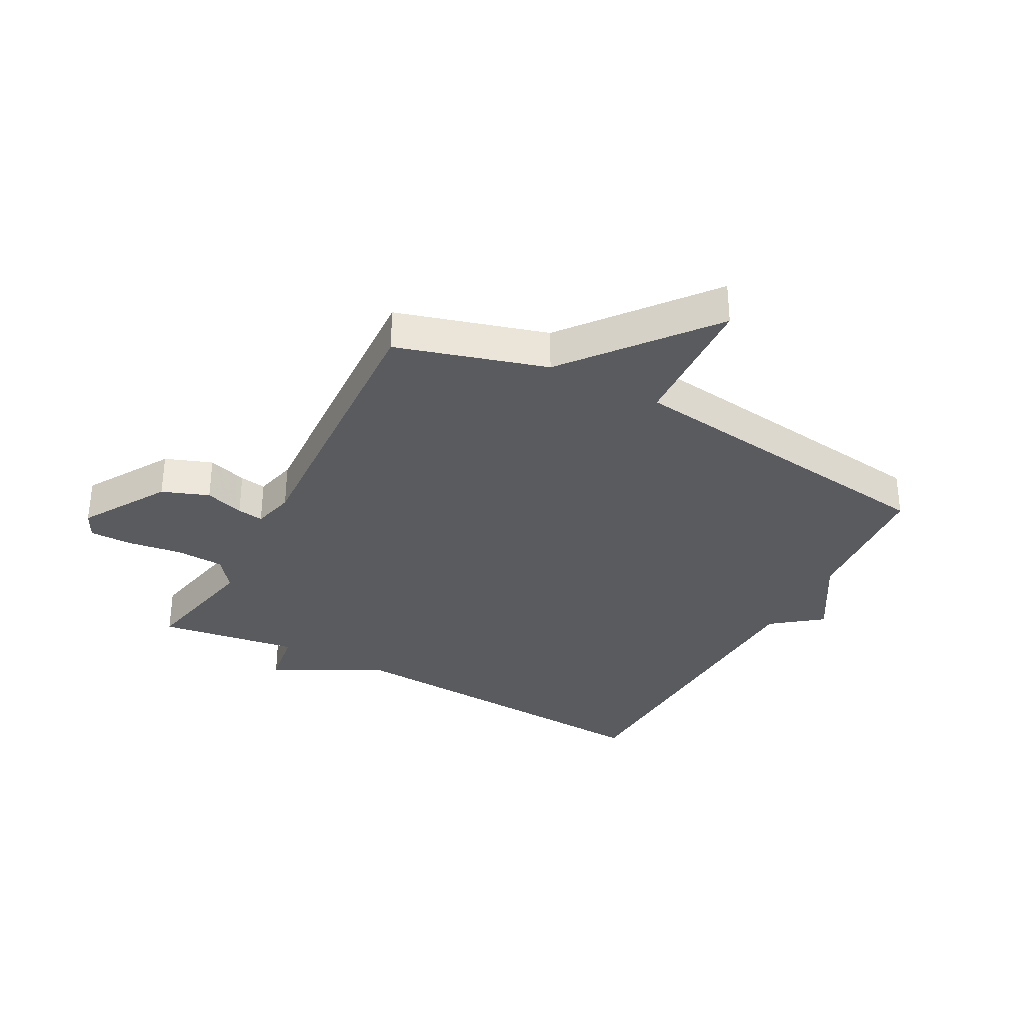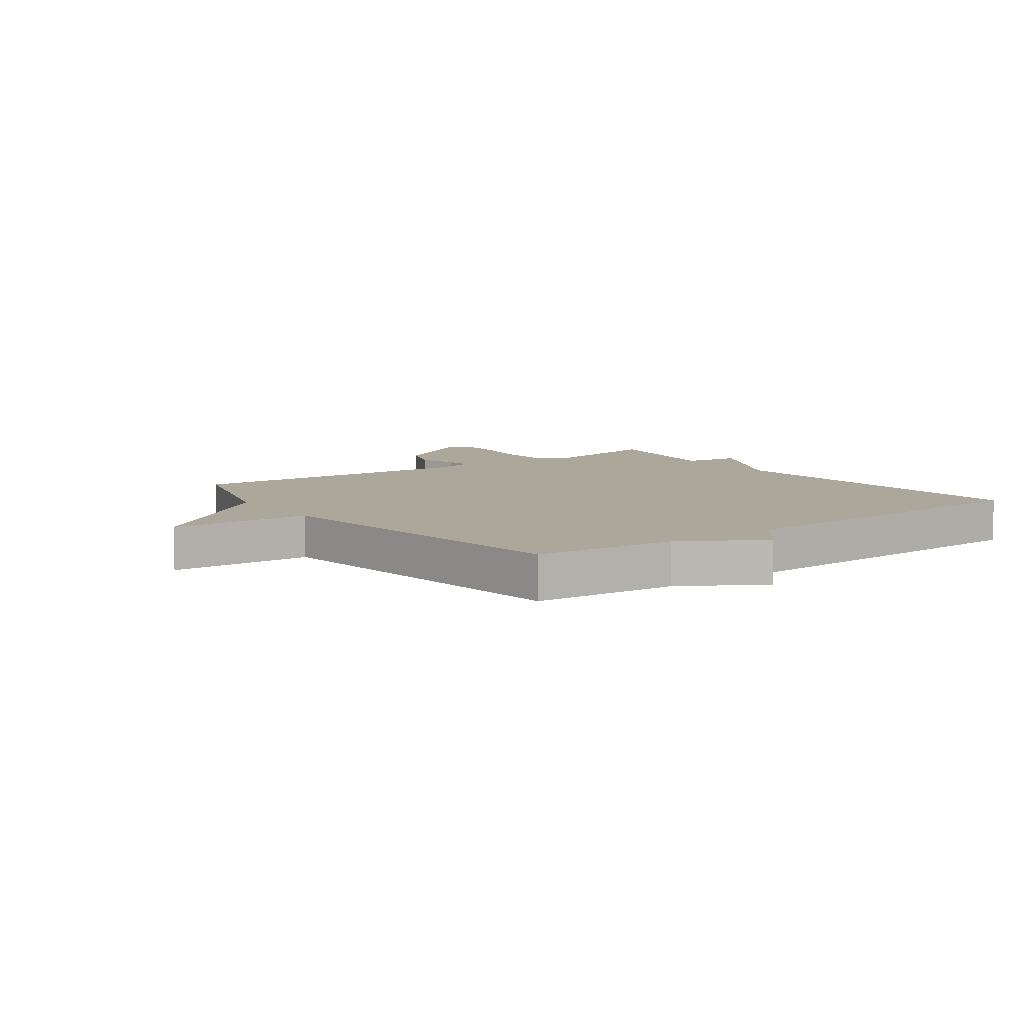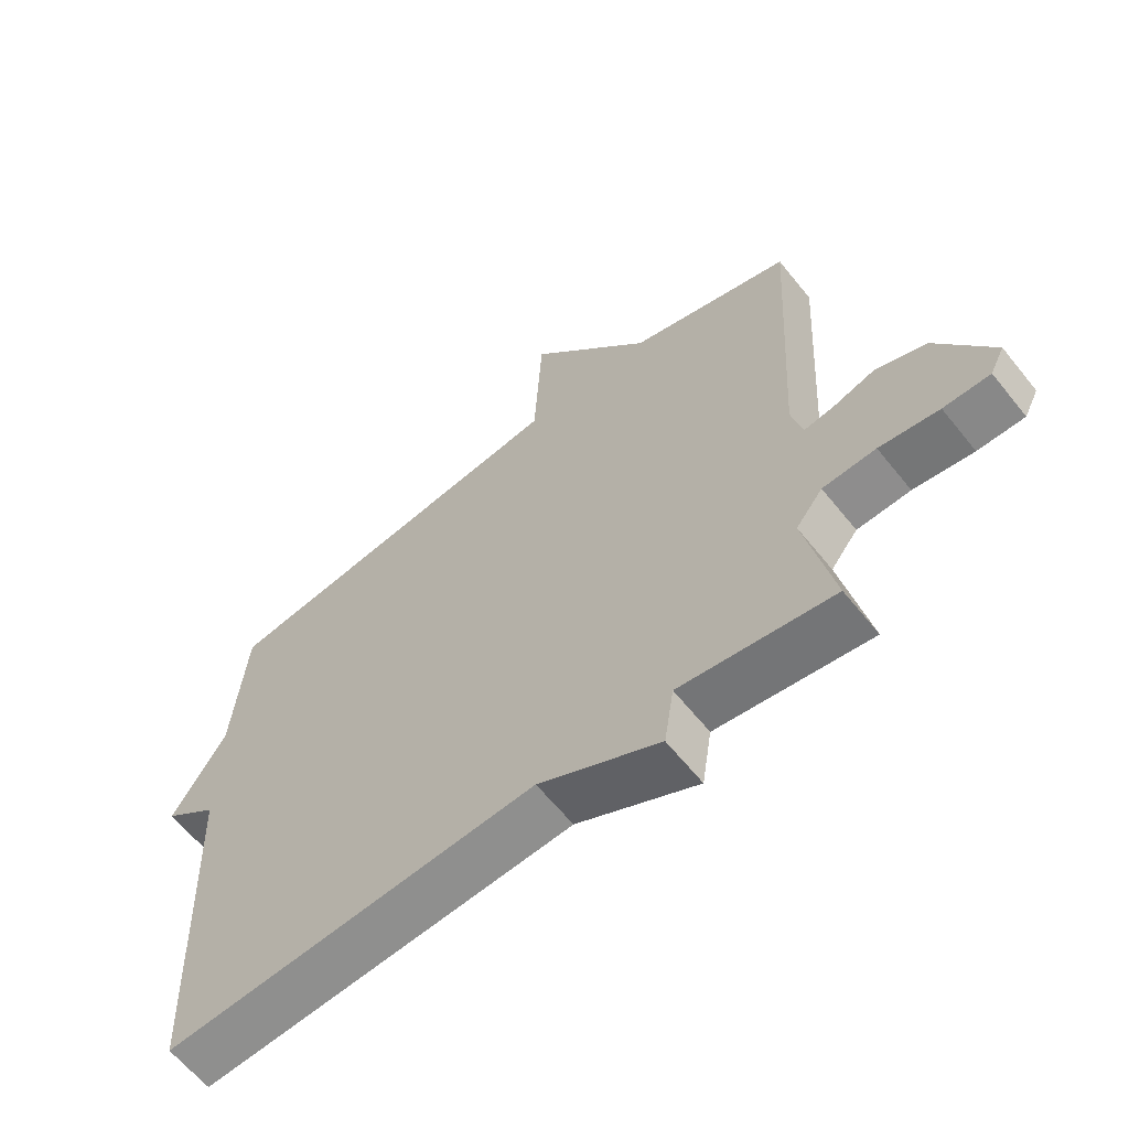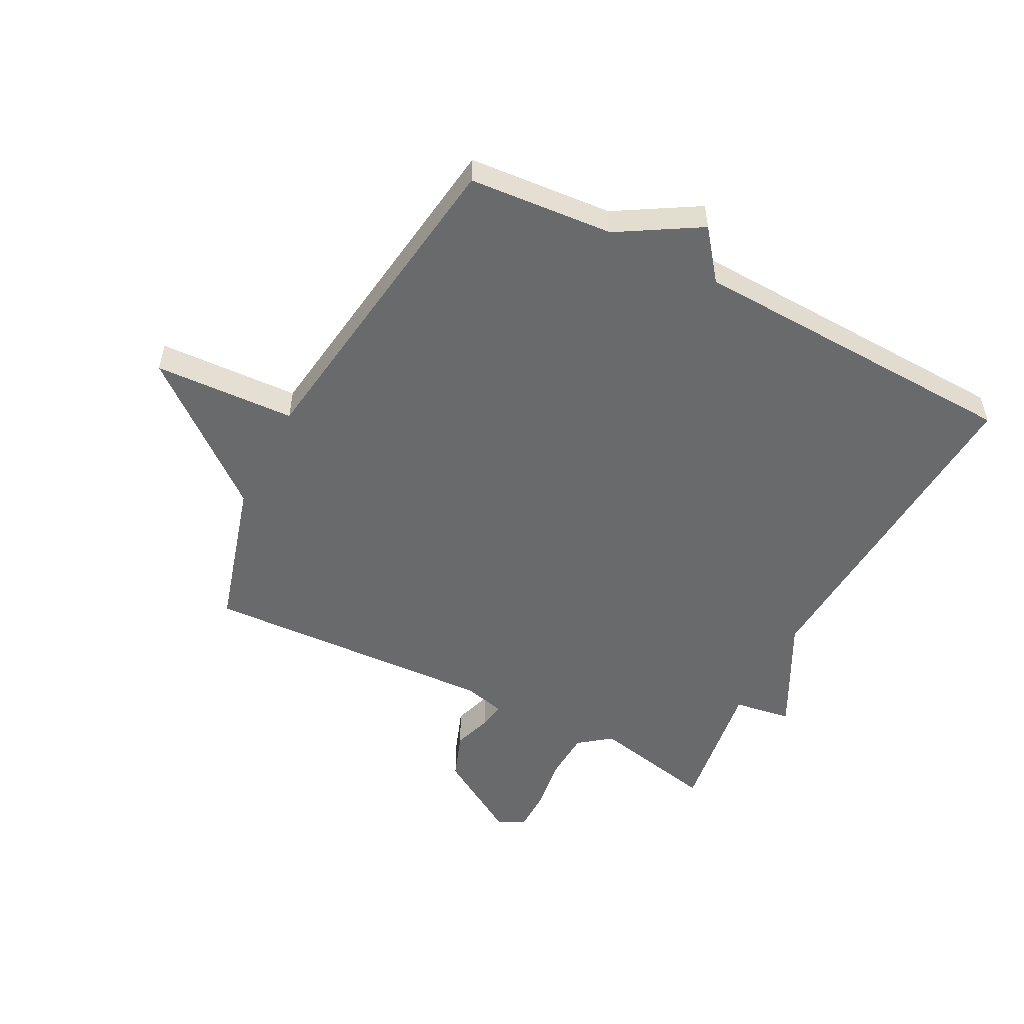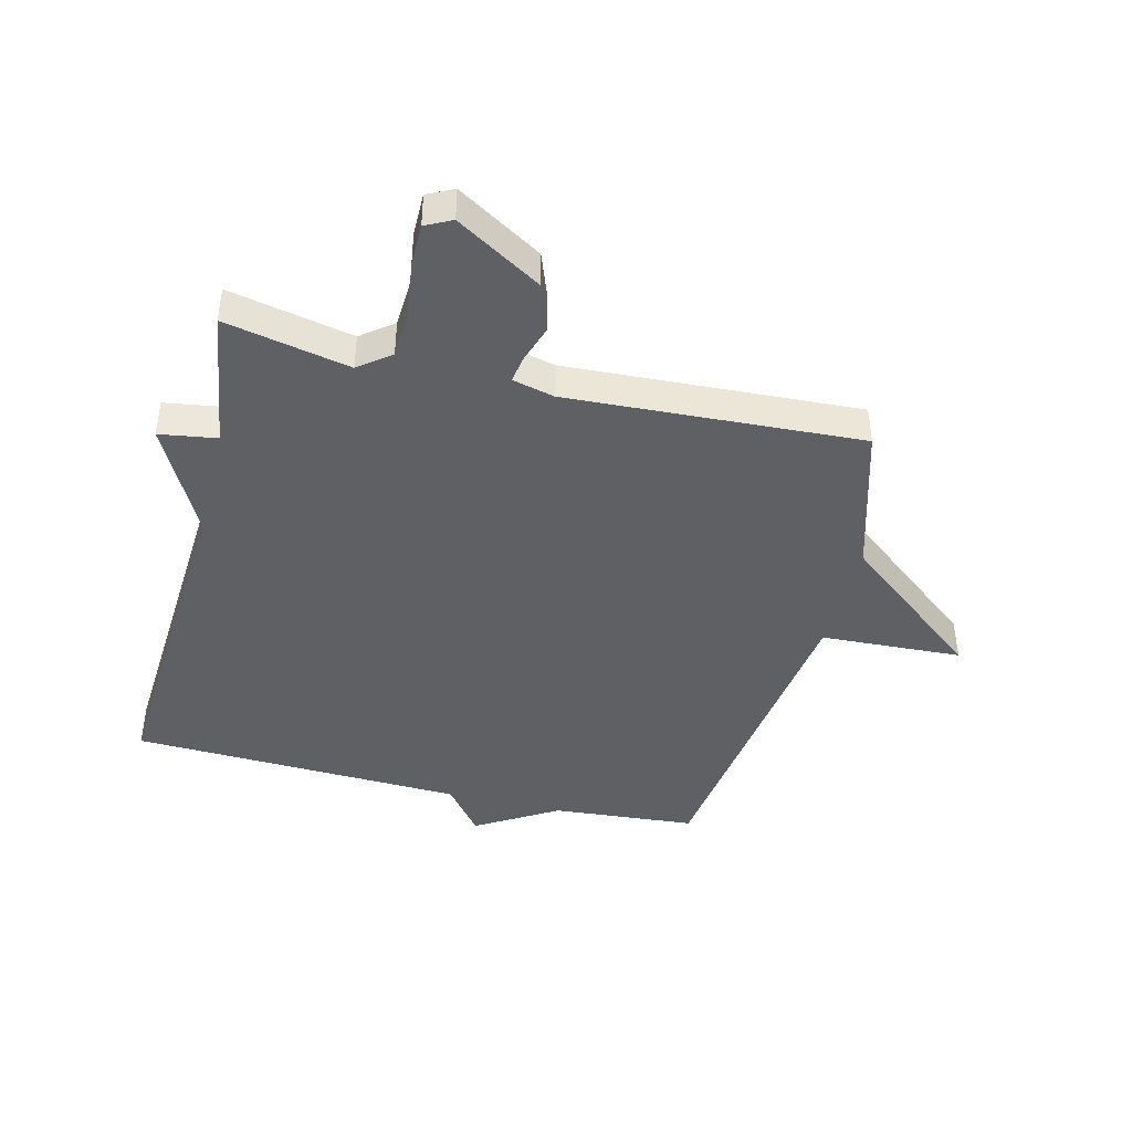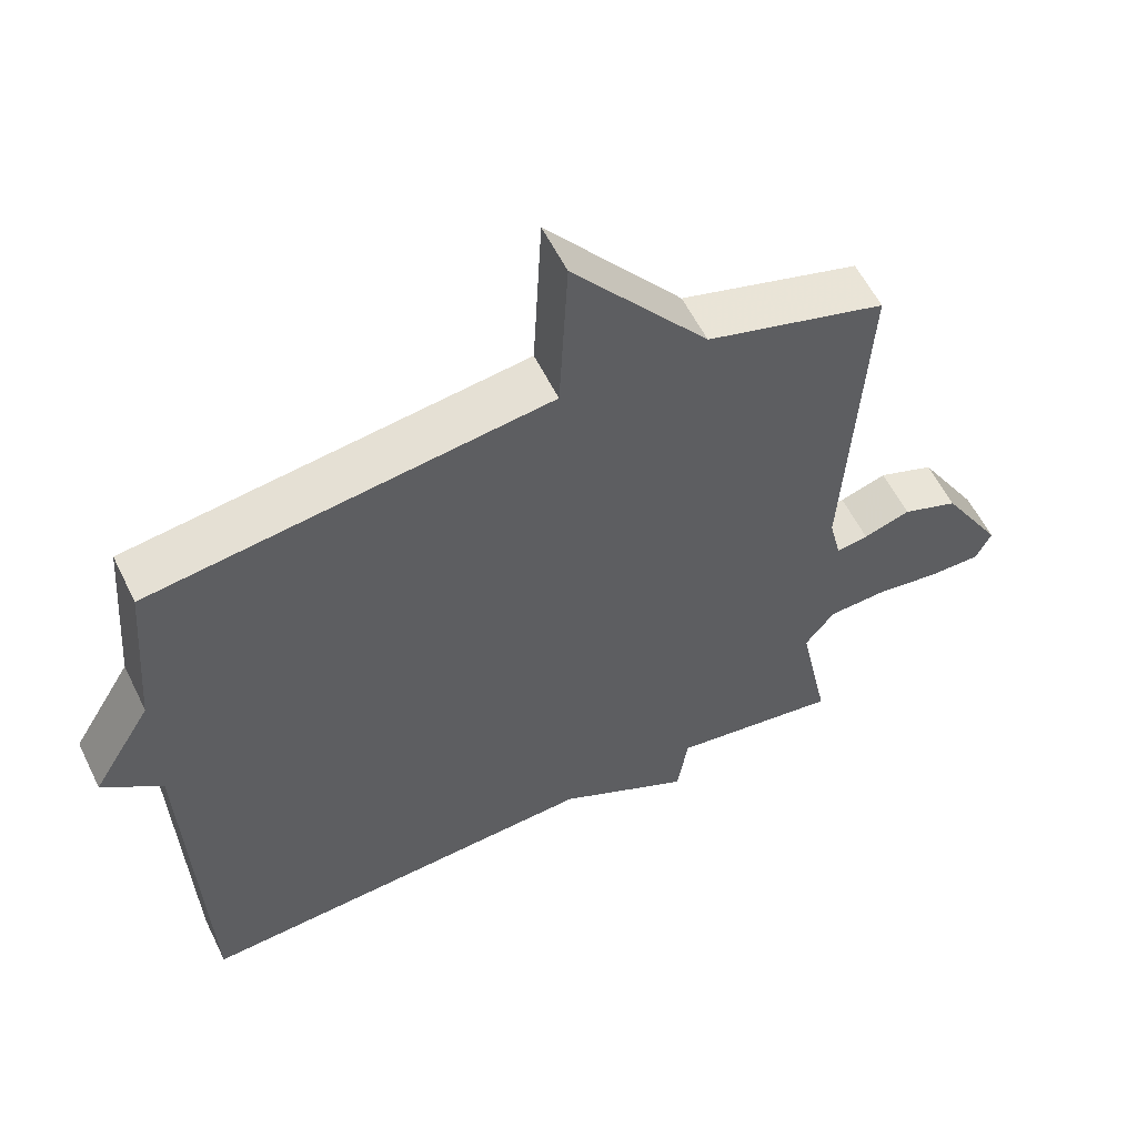
<metadata>
{"format":"obj","ext":"obj","renderer":"f3d","projection":"perspective","resolution":1024,"background":"white","views":[{"elev":-33.3,"azim":-28.2,"up":"+Y"},{"elev":8.1,"azim":53.9,"up":"+Y"},{"elev":-62.7,"azim":-141.3,"up":"+Z"},{"elev":-52.9,"azim":62.4,"up":"+Y"},{"elev":-43.0,"azim":-104.0,"up":"+Y"},{"elev":57.6,"azim":154.1,"up":"+Z"}]}
</metadata>
<code>
v -0.5 0.07 -0.5
v -0.457 0.07 -0.292
v -0.498 0.07 -0.239
v -0.579 0.07 -0.235
v -0.67 0.07 -0.248
v -0.741 0.07 -0.248
v -0.763 0.07 -0.204
v -0.677 0.07 -0.062
v -0.599 0.07 -0.033
v -0.534 0.07 -0.054
v -0.49 0.07 -0.061
v -0.473 0.07 0.009
v -0.5 0.07 0.5
v -0.251 0.07 0.573
v -0.063 0.07 0.809
v -0.051 0.07 0.573
v 0.5 0.07 0.5
v 0.52 0.07 0.259
v 0.602 0.07 0.123
v 0.52 0.07 0.059
v 0.5 0.07 -0.5
v -0.066 0.07 -0.465
v -0.251 0.07 -0.561
v -0.266 0.07 -0.465
v -0.5 0 -0.5
v -0.457 0 -0.292
v -0.498 0 -0.239
v -0.579 0 -0.235
v -0.67 0 -0.248
v -0.741 0 -0.248
v -0.763 0 -0.204
v -0.677 0 -0.062
v -0.599 0 -0.033
v -0.534 0 -0.054
v -0.49 0 -0.061
v -0.473 0 0.009
v -0.5 0 0.5
v -0.251 0 0.573
v -0.063 0 0.809
v -0.051 0 0.573
v 0.5 0 0.5
v 0.52 0 0.259
v 0.602 0 0.123
v 0.52 0 0.059
v 0.5 0 -0.5
v -0.066 0 -0.465
v -0.251 0 -0.561
v -0.266 0 -0.465
f 22 23 24
f 20 21 22
f 20 22 24
f 24 1 2
f 20 24 2
f 19 20 2
f 18 19 2
f 18 2 3
f 17 18 3
f 16 17 3
f 14 15 16 3
f 12 13 14
f 11 12 14 3
f 8 9 10
f 7 8 10
f 6 7 10
f 5 6 10
f 4 5 10
f 3 4 10 11
f 48 47 46
f 46 45 44
f 48 46 44
f 26 25 48
f 26 48 44
f 26 44 43
f 26 43 42
f 27 26 42
f 27 42 41
f 27 41 40
f 27 40 39 38
f 38 37 36
f 27 38 36 35
f 34 33 32
f 34 32 31
f 34 31 30
f 34 30 29
f 34 29 28
f 35 34 28 27
f 1 25 26 2
f 2 26 27 3
f 3 27 28 4
f 4 28 29 5
f 5 29 30 6
f 6 30 31 7
f 7 31 32 8
f 8 32 33 9
f 9 33 34 10
f 10 34 35 11
f 11 35 36 12
f 12 36 37 13
f 13 37 38 14
f 14 38 39 15
f 15 39 40 16
f 16 40 41 17
f 17 41 42 18
f 18 42 43 19
f 19 43 44 20
f 20 44 45 21
f 21 45 46 22
f 22 46 47 23
f 23 47 48 24
f 24 48 25 1

</code>
